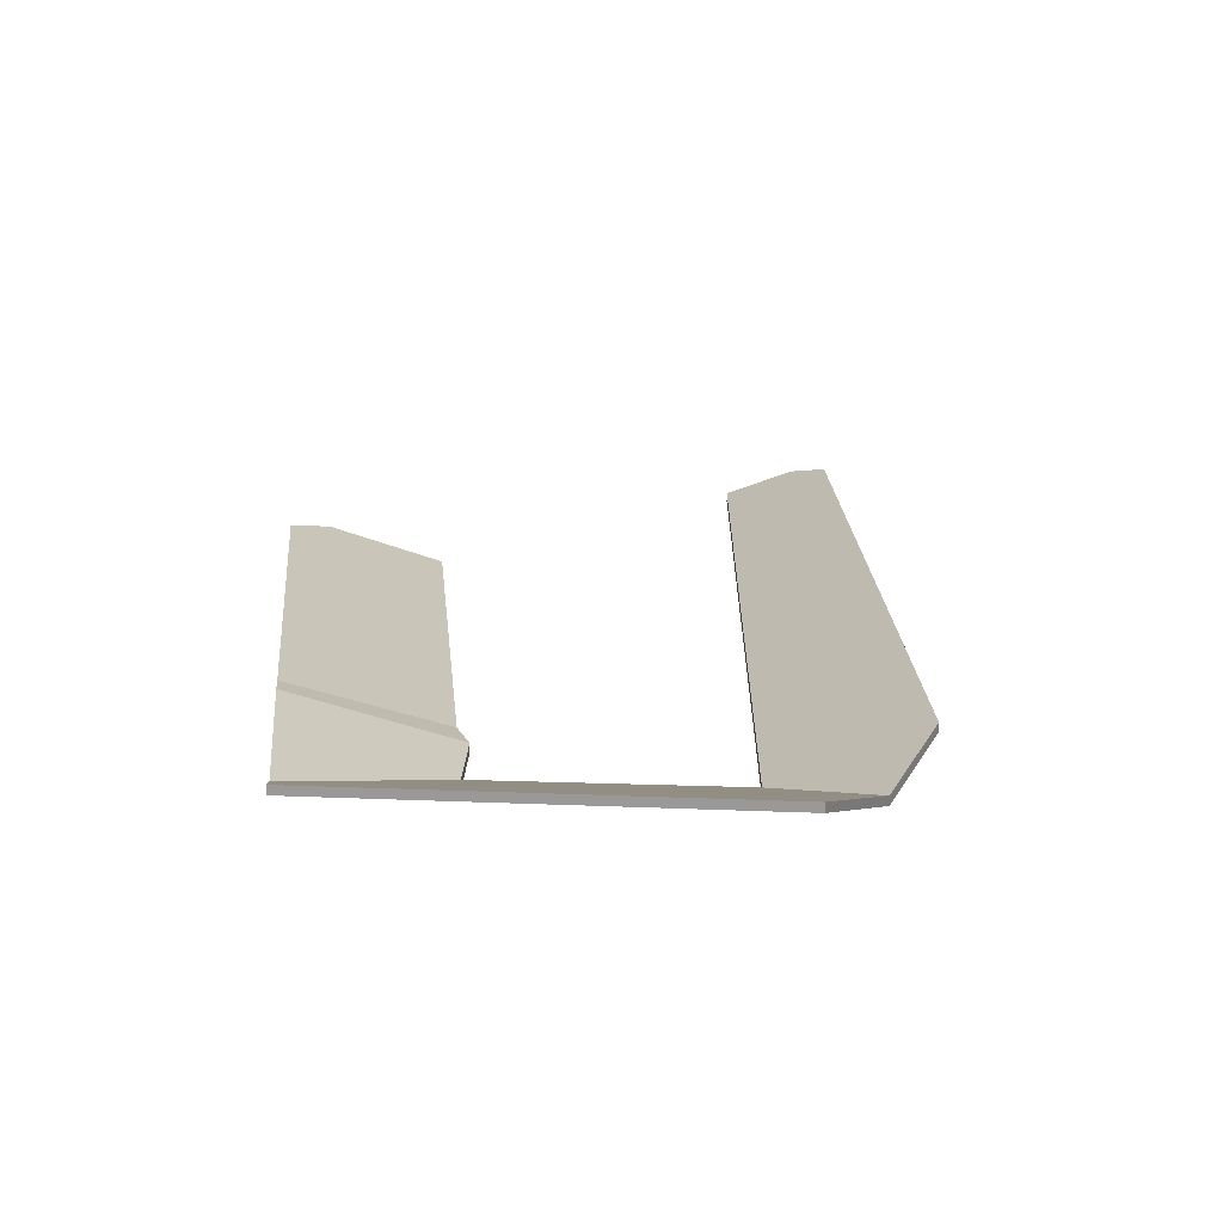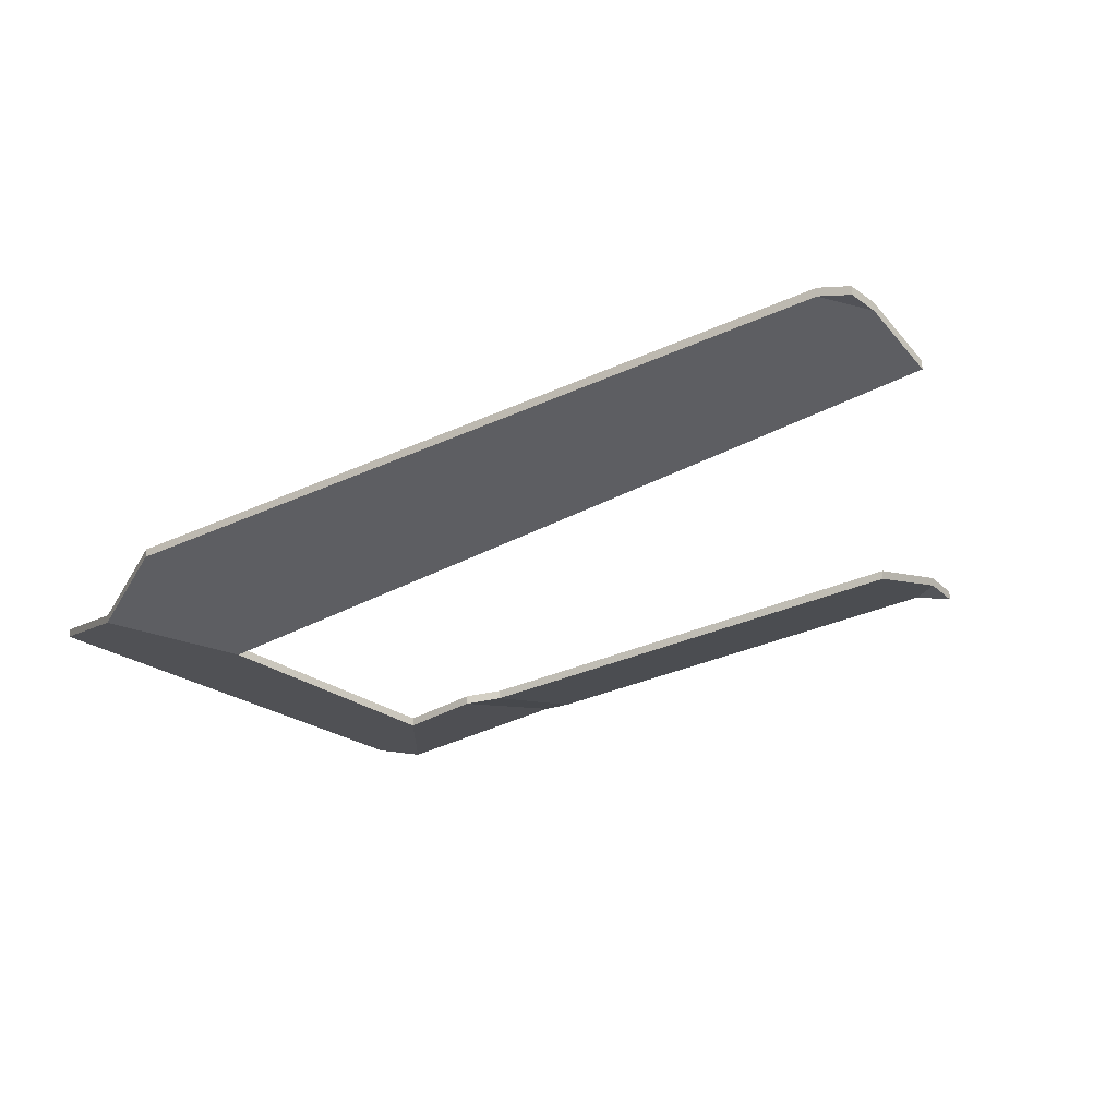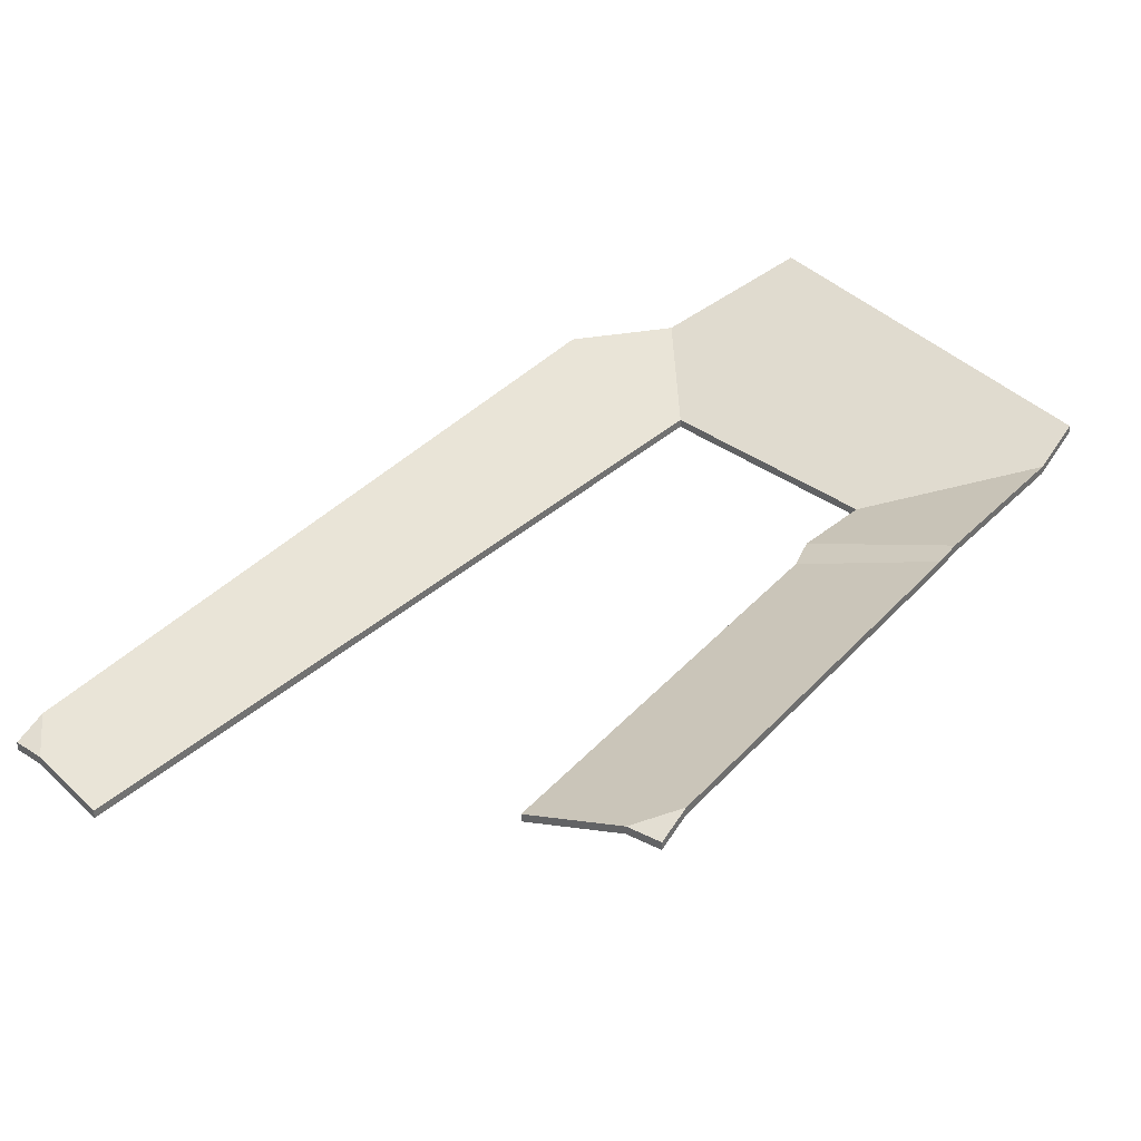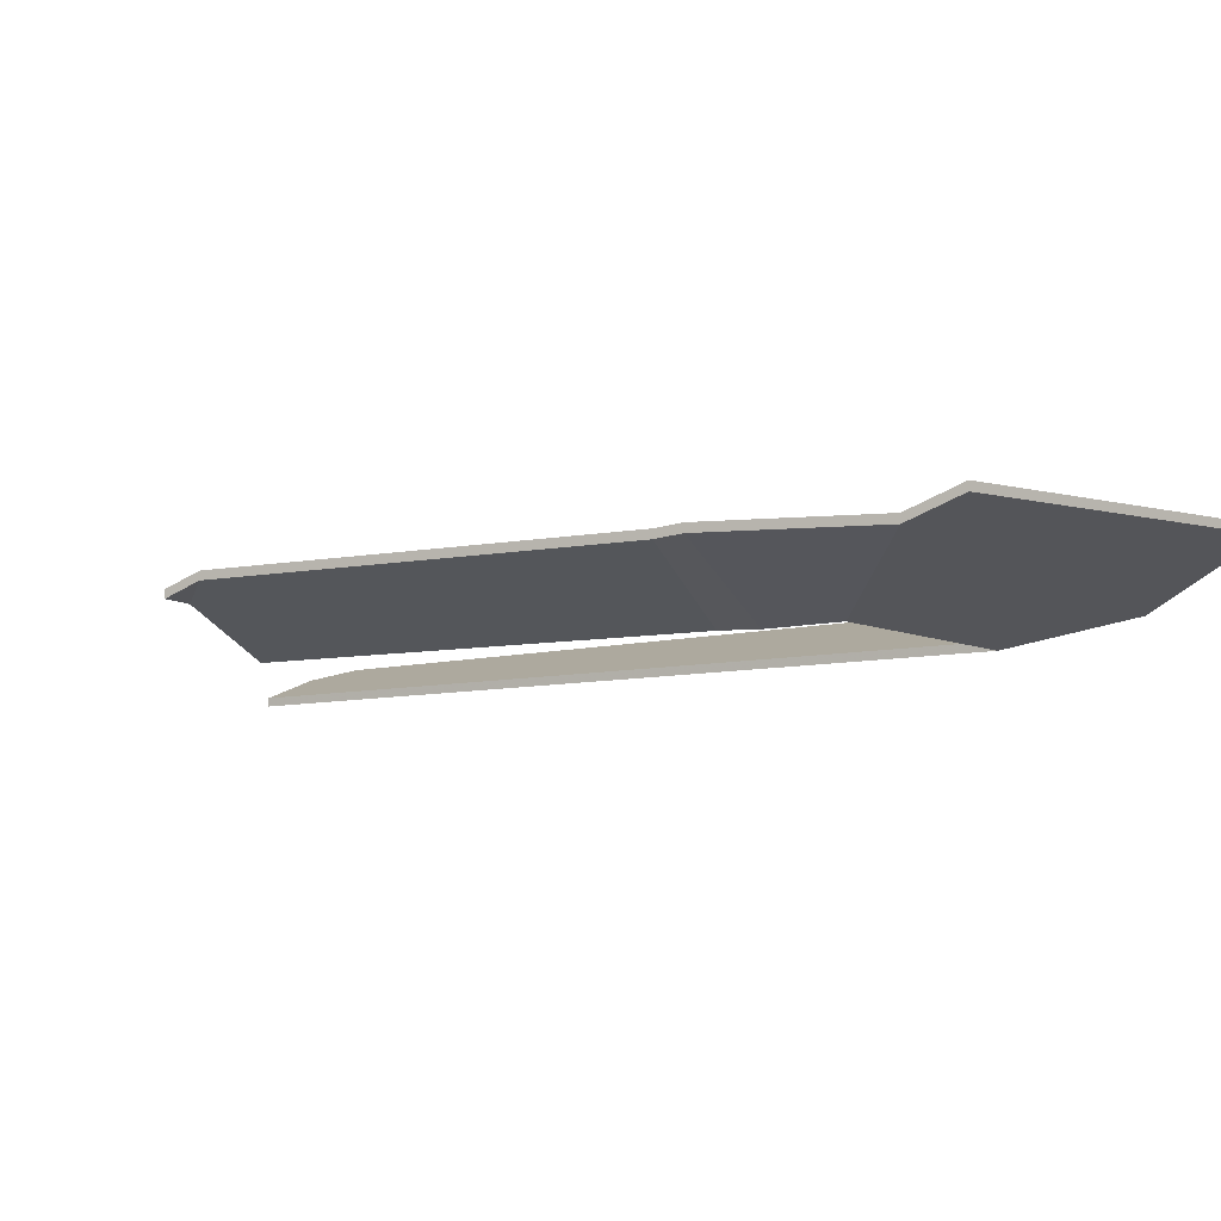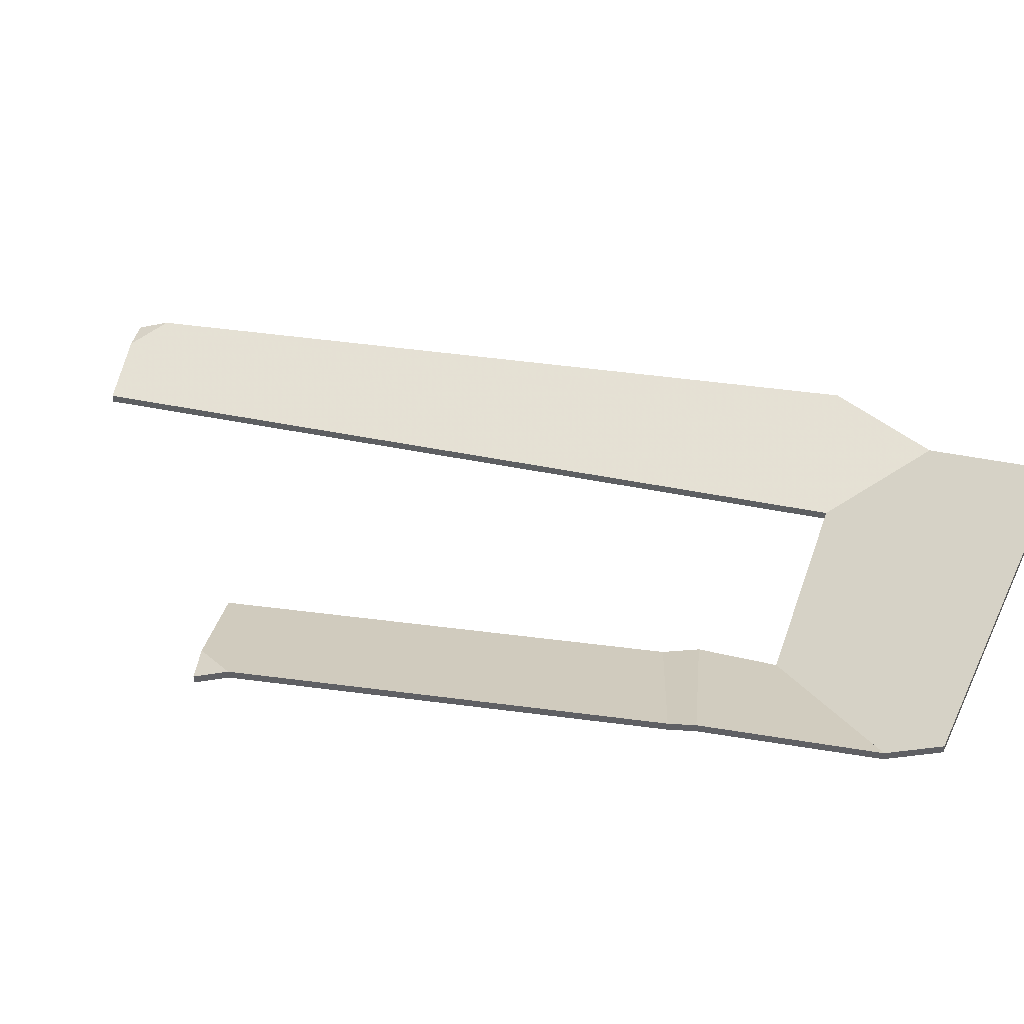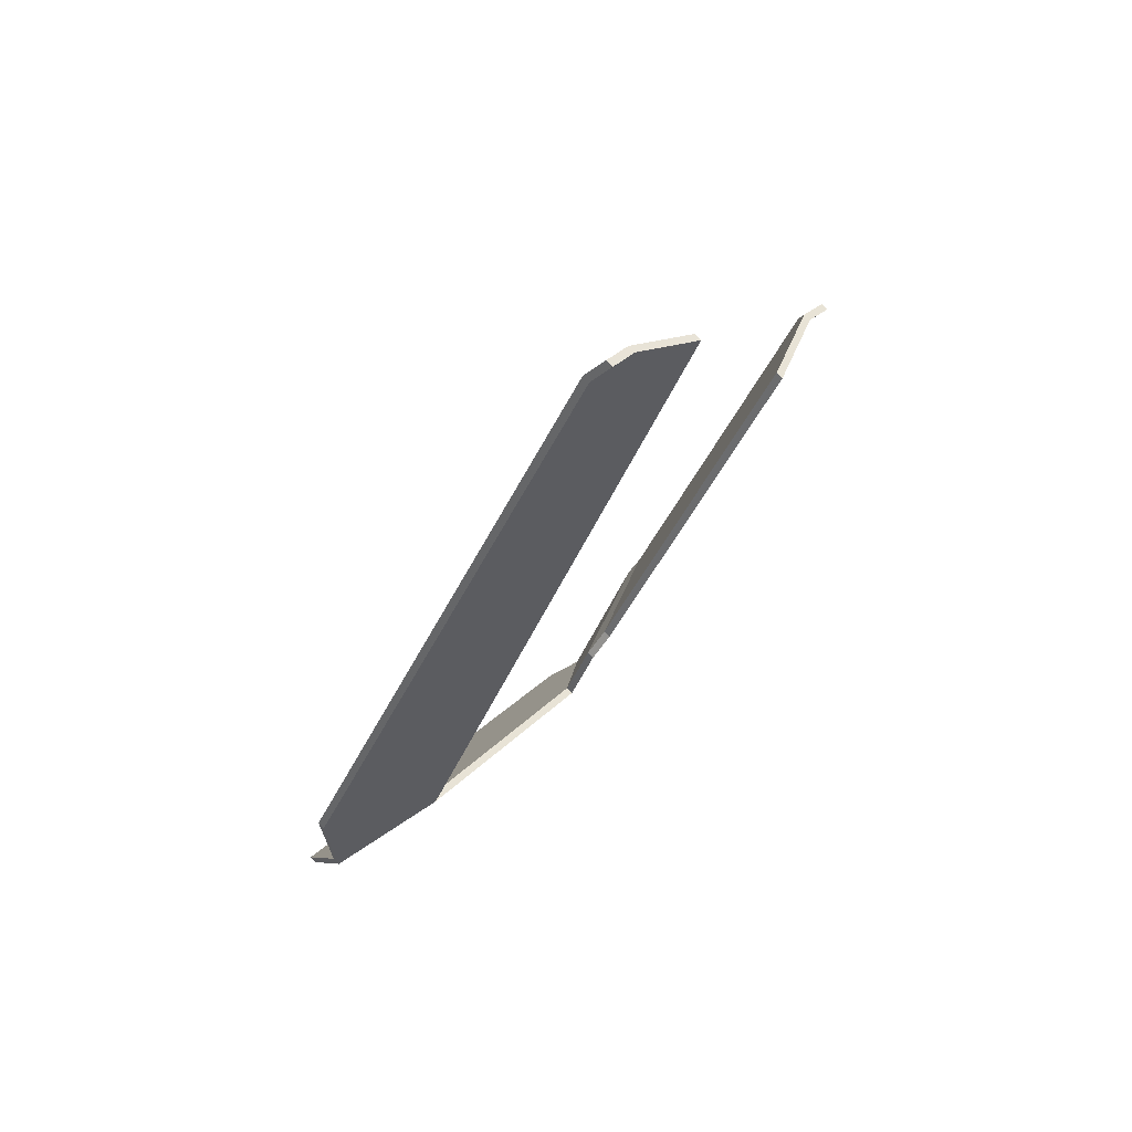
<metadata>
{"format":"obj","ext":"obj","renderer":"f3d","projection":"perspective","resolution":1024,"background":"white","views":[{"elev":18.7,"azim":-152.5,"up":"+Y"},{"elev":-28.2,"azim":-22.0,"up":"+Y"},{"elev":36.0,"azim":67.6,"up":"+Y"},{"elev":-7.9,"azim":151.2,"up":"+Y"},{"elev":42.7,"azim":131.2,"up":"+Y"},{"elev":72.5,"azim":-44.3,"up":"+Z"}]}
</metadata>
<code>
v -1.248 -0.07185 2.994
v -1.243 -0.07492 3.002
v -1.243 -0.0769 3.002
v -1.248 -0.07383 2.994
v -1.243 -0.07492 3.002
v -1.25 -0.07492 3.006
v -1.25 -0.0769 3.006
v -1.243 -0.0769 3.002
v -1.25 -0.07492 3.006
v -1.248 -0.07185 2.994
v -1.248 -0.07383 2.994
v -1.25 -0.0769 3.006
v -1.243 -0.07492 3.002
v -1.248 -0.07185 2.994
v -1.25 -0.07492 3.006
v -1.25 -0.0769 3.006
v -1.248 -0.07383 2.994
v -1.243 -0.0769 3.002
v -1.25 -0.07492 3.006
v -1.271 -0.08415 3.02
v -1.271 -0.08613 3.02
v -1.25 -0.0769 3.006
v -1.248 -0.07185 2.994
v -1.25 -0.07492 3.006
v -1.25 -0.0769 3.006
v -1.248 -0.07383 2.994
v -1.271 -0.08415 3.02
v -1.328 -0.08415 2.93
v -1.328 -0.08613 2.93
v -1.271 -0.08613 3.02
v -1.328 -0.08415 2.93
v -1.302 -0.07172 2.908
v -1.302 -0.07371 2.908
v -1.328 -0.08613 2.93
v -1.302 -0.07172 2.908
v -1.248 -0.07185 2.994
v -1.248 -0.07383 2.994
v -1.302 -0.07371 2.908
v -1.25 -0.07492 3.006
v -1.248 -0.07185 2.994
v -1.302 -0.07172 2.908
v -1.328 -0.08415 2.93
v -1.271 -0.08415 3.02
v -1.302 -0.07371 2.908
v -1.248 -0.07383 2.994
v -1.25 -0.0769 3.006
v -1.271 -0.08613 3.02
v -1.328 -0.08613 2.93
v -1.302 -0.07172 2.908
v -1.328 -0.08415 2.93
v -1.328 -0.08613 2.93
v -1.302 -0.07371 2.908
v -1.305 -0.07112 2.903
v -1.302 -0.07172 2.908
v -1.302 -0.07371 2.908
v -1.305 -0.0731 2.903
v -1.328 -0.08415 2.93
v -1.334 -0.08415 2.924
v -1.334 -0.08613 2.924
v -1.328 -0.08613 2.93
v -1.334 -0.08415 2.924
v -1.305 -0.07112 2.903
v -1.305 -0.0731 2.903
v -1.334 -0.08613 2.924
v -1.302 -0.07172 2.908
v -1.305 -0.07112 2.903
v -1.334 -0.08415 2.924
v -1.328 -0.08415 2.93
v -1.334 -0.08613 2.924
v -1.305 -0.0731 2.903
v -1.302 -0.07371 2.908
v -1.328 -0.08613 2.93
v -1.305 -0.07112 2.903
v -1.334 -0.08415 2.924
v -1.334 -0.08613 2.924
v -1.305 -0.0731 2.903
v -1.334 -0.08415 2.924
v -1.342 -0.08415 2.907
v -1.342 -0.08613 2.907
v -1.334 -0.08613 2.924
v -1.327 -0.07295 2.867
v -1.305 -0.07112 2.903
v -1.305 -0.0731 2.903
v -1.327 -0.07493 2.867
v -1.342 -0.08415 2.907
v -1.327 -0.07295 2.867
v -1.327 -0.07493 2.867
v -1.342 -0.08613 2.907
v -1.305 -0.07112 2.903
v -1.327 -0.07295 2.867
v -1.342 -0.08415 2.907
v -1.334 -0.08415 2.924
v -1.342 -0.08613 2.907
v -1.327 -0.07493 2.867
v -1.305 -0.0731 2.903
v -1.334 -0.08613 2.924
v -1.319 -0.07846 3.107
v -1.326 -0.07846 3.111
v -1.326 -0.08045 3.111
v -1.319 -0.08045 3.107
v -1.33 -0.07568 3.104
v -1.319 -0.07846 3.107
v -1.319 -0.08045 3.107
v -1.33 -0.07766 3.104
v -1.326 -0.07846 3.111
v -1.33 -0.07568 3.104
v -1.33 -0.07766 3.104
v -1.326 -0.08045 3.111
v -1.319 -0.07846 3.107
v -1.33 -0.07568 3.104
v -1.326 -0.07846 3.111
v -1.326 -0.08045 3.111
v -1.33 -0.07766 3.104
v -1.319 -0.08045 3.107
v -1.423 -0.07638 2.919
v -1.394 -0.08415 2.93
v -1.394 -0.08613 2.93
v -1.423 -0.07836 2.919
v -1.421 -0.07232 2.947
v -1.423 -0.07638 2.919
v -1.423 -0.07836 2.919
v -1.421 -0.0743 2.947
v -1.33 -0.07568 3.104
v -1.421 -0.07232 2.947
v -1.421 -0.0743 2.947
v -1.33 -0.07766 3.104
v -1.319 -0.07846 3.107
v -1.33 -0.07568 3.104
v -1.33 -0.07766 3.104
v -1.319 -0.08045 3.107
v -1.394 -0.08415 2.93
v -1.305 -0.08415 3.1
v -1.305 -0.08613 3.1
v -1.394 -0.08613 2.93
v -1.305 -0.08415 3.1
v -1.319 -0.07846 3.107
v -1.319 -0.08045 3.107
v -1.305 -0.08613 3.1
v -1.33 -0.07568 3.104
v -1.319 -0.07846 3.107
v -1.305 -0.08415 3.1
v -1.394 -0.08415 2.93
v -1.423 -0.07638 2.919
v -1.421 -0.07232 2.947
v -1.305 -0.08613 3.1
v -1.319 -0.08045 3.107
v -1.33 -0.07766 3.104
v -1.421 -0.0743 2.947
v -1.423 -0.07836 2.919
v -1.394 -0.08613 2.93
v -1.334 -0.06835 2.856
v -1.327 -0.07295 2.867
v -1.327 -0.07493 2.867
v -1.334 -0.07034 2.856
v -1.327 -0.07295 2.867
v -1.342 -0.08415 2.907
v -1.342 -0.08613 2.907
v -1.327 -0.07493 2.867
v -1.342 -0.08415 2.907
v -1.394 -0.08415 2.93
v -1.394 -0.08613 2.93
v -1.342 -0.08613 2.907
v -1.425 -0.06457 2.885
v -1.334 -0.06835 2.856
v -1.334 -0.07034 2.856
v -1.425 -0.06655 2.885
v -1.423 -0.07638 2.919
v -1.425 -0.06457 2.885
v -1.425 -0.06655 2.885
v -1.423 -0.07836 2.919
v -1.394 -0.08415 2.93
v -1.423 -0.07638 2.919
v -1.423 -0.07836 2.919
v -1.394 -0.08613 2.93
v -1.425 -0.06457 2.885
v -1.423 -0.07638 2.919
v -1.394 -0.08415 2.93
v -1.342 -0.08415 2.907
v -1.327 -0.07295 2.867
v -1.334 -0.06835 2.856
v -1.394 -0.08613 2.93
v -1.423 -0.07836 2.919
v -1.425 -0.06655 2.885
v -1.334 -0.07034 2.856
v -1.327 -0.07493 2.867
v -1.342 -0.08613 2.907
f 1 2 3
f 1 3 4
f 5 6 7
f 5 7 8
f 9 10 11
f 9 11 12
f 13 14 15
f 16 17 18
f 19 20 21
f 19 21 22
f 23 24 25
f 23 25 26
f 27 28 29
f 27 29 30
f 31 32 33
f 31 33 34
f 35 36 37
f 35 37 38
f 39 40 41
f 39 41 42
f 39 42 43
f 44 45 46
f 44 46 47
f 44 47 48
f 49 50 51
f 49 51 52
f 53 54 55
f 53 55 56
f 57 58 59
f 57 59 60
f 61 62 63
f 61 63 64
f 65 66 67
f 65 67 68
f 69 70 71
f 69 71 72
f 73 74 75
f 73 75 76
f 77 78 79
f 77 79 80
f 81 82 83
f 81 83 84
f 85 86 87
f 85 87 88
f 89 90 91
f 89 91 92
f 93 94 95
f 93 95 96
f 97 98 99
f 97 99 100
f 101 102 103
f 101 103 104
f 105 106 107
f 105 107 108
f 109 110 111
f 112 113 114
f 115 116 117
f 115 117 118
f 119 120 121
f 119 121 122
f 123 124 125
f 123 125 126
f 127 128 129
f 127 129 130
f 131 132 133
f 131 133 134
f 135 136 137
f 135 137 138
f 139 140 141
f 139 141 142
f 139 142 143
f 139 143 144
f 145 146 147
f 145 147 148
f 145 148 149
f 145 149 150
f 151 152 153
f 151 153 154
f 155 156 157
f 155 157 158
f 159 160 161
f 159 161 162
f 163 164 165
f 163 165 166
f 167 168 169
f 167 169 170
f 171 172 173
f 171 173 174
f 175 176 177
f 175 177 178
f 175 178 179
f 175 179 180
f 181 182 183
f 181 183 184
f 181 184 185
f 181 185 186

</code>
